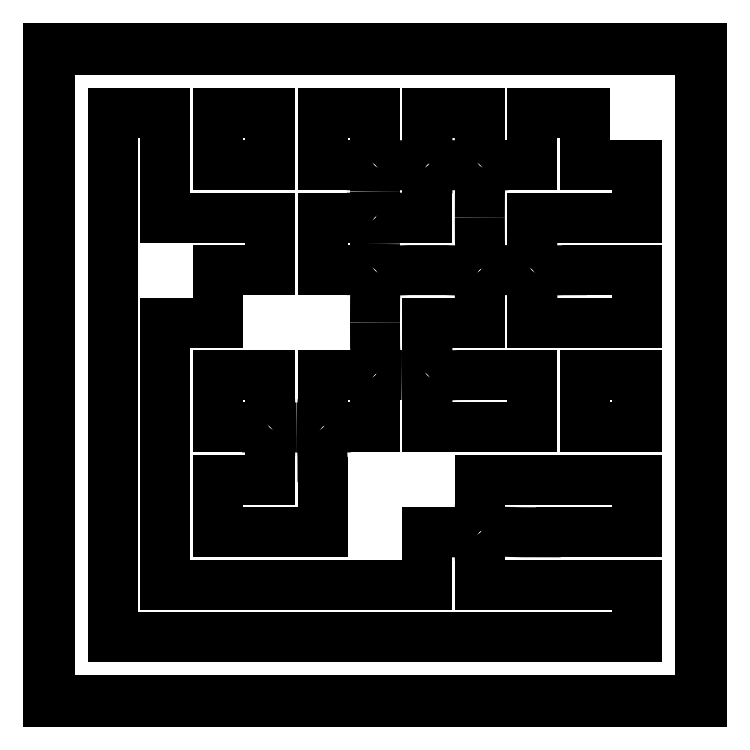
<metadata>
{"format":"dxf","ext":"dxf","renderer":"ezdxf+matplotlib","layout":"modelspace","background":"white","min_lineweight":24,"dpi":150}
</metadata>
<code>
0
SECTION
2
ENTITIES
0
LINE
8
0
10
0
20
63.85
30
0
11
0
21
127.7
31
0
0
LINE
8
0
10
0
20
127.7
30
0
11
63.85
21
127.7
31
0
0
LINE
8
0
10
63.85
20
127.7
30
0
11
127.7
21
127.7
31
0
0
LINE
8
0
10
127.7
20
127.7
30
0
11
127.7
21
63.85
31
0
0
LINE
8
0
10
127.7
20
63.85
30
0
11
127.7
21
-0
31
0
0
LINE
8
0
10
127.7
20
-0
30
0
11
63.85
21
-0
31
0
0
LINE
8
0
10
63.85
20
-0
30
0
11
0
21
-0
31
0
0
LINE
8
0
10
0
20
-0
30
0
11
0
21
63.85
31
0
0
LINE
8
0
10
0
20
63.85
30
0
11
0
21
63.85
31
0
0
LINE
8
0
10
127.4
20
63.85
30
0
11
127.4
21
127.4
31
0
0
LINE
8
0
10
127.4
20
127.4
30
0
11
63.85
21
127.4
31
0
0
LINE
8
0
10
63.85
20
127.4
30
0
11
0.3528
21
127.4
31
0
0
LINE
8
0
10
0.3528
20
127.4
30
0
11
0.3528
21
63.85
31
0
0
LINE
8
0
10
0.3528
20
63.85
30
0
11
0.3528
21
0.3528
31
0
0
LINE
8
0
10
0.3528
20
0.3528
30
0
11
63.85
21
0.3528
31
0
0
LINE
8
0
10
63.85
20
0.3528
30
0
11
127.4
21
0.3528
31
0
0
LINE
8
0
10
127.4
20
0.3528
30
0
11
127.4
21
63.85
31
0
0
LINE
8
0
10
127.4
20
63.85
30
0
11
127.4
21
63.85
31
0
0
LINE
8
0
10
12.7
20
63.85
30
0
11
12.7
21
115
31
0
0
LINE
8
0
10
12.7
20
115
30
0
11
17.82
21
115
31
0
0
LINE
8
0
10
17.82
20
115
30
0
11
22.93
21
115
31
0
0
LINE
8
0
10
22.93
20
115
30
0
11
22.93
21
104.8
31
0
0
LINE
8
0
10
22.93
20
104.8
30
0
11
22.93
21
94.54
31
0
0
LINE
8
0
10
22.93
20
94.54
30
0
11
33.16
21
94.54
31
0
0
LINE
8
0
10
33.16
20
94.54
30
0
11
43.39
21
94.54
31
0
0
LINE
8
0
10
43.39
20
94.54
30
0
11
43.39
21
89.43
31
0
0
LINE
8
0
10
43.39
20
89.43
30
0
11
43.39
21
84.31
31
0
0
LINE
8
0
10
43.39
20
84.31
30
0
11
38.28
21
84.31
31
0
0
LINE
8
0
10
38.28
20
84.31
30
0
11
33.16
21
84.31
31
0
0
LINE
8
0
10
33.16
20
84.31
30
0
11
33.16
21
79.2
31
0
0
LINE
8
0
10
33.16
20
79.2
30
0
11
33.16
21
74.08
31
0
0
LINE
8
0
10
33.16
20
74.08
30
0
11
28.05
21
74.08
31
0
0
LINE
8
0
10
28.05
20
74.08
30
0
11
22.93
21
74.08
31
0
0
LINE
8
0
10
22.93
20
74.08
30
0
11
22.93
21
48.51
31
0
0
LINE
8
0
10
22.93
20
48.51
30
0
11
22.93
21
22.93
31
0
0
LINE
8
0
10
22.93
20
22.93
30
0
11
48.51
21
22.93
31
0
0
LINE
8
0
10
48.51
20
22.93
30
0
11
74.08
21
22.93
31
0
0
LINE
8
0
10
74.08
20
22.93
30
0
11
74.08
21
28.05
31
0
0
LINE
8
0
10
74.08
20
28.05
30
0
11
74.08
21
33.16
31
0
0
LINE
8
0
10
74.08
20
33.16
30
0
11
78.78
21
33.16
31
0
0
SPLINE
8
0
70
8
71
3
72
8
73
4
74
0
40
0
40
0
40
0
40
0
40
1
40
1
40
1
40
1
10
78.78
20
33.16
30
0
10
81.95
20
33.16
30
0
10
83.6
20
33.02
30
0
10
83.89
20
32.74
30
0
0
SPLINE
8
0
70
8
71
3
72
8
73
4
74
0
40
0
40
0
40
0
40
0
40
1
40
1
40
1
40
1
10
83.89
20
32.74
30
0
10
84.18
20
32.45
30
0
10
84.31
20
30.8
30
0
10
84.31
20
27.62
30
0
0
LINE
8
0
10
84.31
20
27.62
30
0
11
84.31
21
22.93
31
0
0
LINE
8
0
10
84.31
20
22.93
30
0
11
99.66
21
22.93
31
0
0
LINE
8
0
10
99.66
20
22.93
30
0
11
115
21
22.93
31
0
0
LINE
8
0
10
115
20
22.93
30
0
11
115
21
17.82
31
0
0
LINE
8
0
10
115
20
17.82
30
0
11
115
21
12.7
31
0
0
LINE
8
0
10
115
20
12.7
30
0
11
63.85
21
12.7
31
0
0
LINE
8
0
10
63.85
20
12.7
30
0
11
12.7
21
12.7
31
0
0
LINE
8
0
10
12.7
20
12.7
30
0
11
12.7
21
63.85
31
0
0
LINE
8
0
10
12.7
20
63.85
30
0
11
12.7
21
63.85
31
0
0
LINE
8
0
10
33.16
20
38.28
30
0
11
33.16
21
43.39
31
0
0
LINE
8
0
10
33.16
20
43.39
30
0
11
38.28
21
43.39
31
0
0
LINE
8
0
10
38.28
20
43.39
30
0
11
43.39
21
43.39
31
0
0
LINE
8
0
10
43.39
20
43.39
30
0
11
43.39
21
48.08
31
0
0
SPLINE
8
0
70
8
71
3
72
8
73
4
74
0
40
0
40
0
40
0
40
0
40
1
40
1
40
1
40
1
10
43.39
20
48.08
30
0
10
43.39
20
51.26
30
0
10
43.53
20
52.91
30
0
10
43.81
20
53.2
30
0
0
SPLINE
8
0
70
8
71
3
72
8
73
4
74
0
40
0
40
0
40
0
40
0
40
1
40
1
40
1
40
1
10
43.81
20
53.2
30
0
10
44.1
20
53.48
30
0
10
45.66
20
53.62
30
0
10
48.51
20
53.62
30
0
0
SPLINE
8
0
70
8
71
3
72
8
73
4
74
0
40
0
40
0
40
0
40
0
40
1
40
1
40
1
40
1
10
48.51
20
53.62
30
0
10
51.36
20
53.62
30
0
10
52.92
20
53.48
30
0
10
53.2
20
53.2
30
0
0
SPLINE
8
0
70
8
71
3
72
8
73
4
74
0
40
0
40
0
40
0
40
0
40
1
40
1
40
1
40
1
10
53.2
20
53.2
30
0
10
53.51
20
52.89
30
0
10
53.62
20
50.13
30
0
10
53.62
20
42.97
30
0
0
LINE
8
0
10
53.62
20
42.97
30
0
11
53.62
21
33.16
31
0
0
LINE
8
0
10
53.62
20
33.16
30
0
11
43.39
21
33.16
31
0
0
LINE
8
0
10
43.39
20
33.16
30
0
11
33.16
21
33.16
31
0
0
LINE
8
0
10
33.16
20
33.16
30
0
11
33.16
21
38.28
31
0
0
LINE
8
0
10
33.16
20
38.28
30
0
11
33.16
21
38.28
31
0
0
SPLINE
8
0
70
8
71
3
72
8
73
4
74
0
40
0
40
0
40
0
40
0
40
1
40
1
40
1
40
1
10
84.74
20
33.58
30
0
10
84.45
20
33.87
30
0
10
84.31
20
35.52
30
0
10
84.31
20
38.7
30
0
0
LINE
8
0
10
84.31
20
38.7
30
0
11
84.31
21
43.39
31
0
0
LINE
8
0
10
84.31
20
43.39
30
0
11
99.66
21
43.39
31
0
0
LINE
8
0
10
99.66
20
43.39
30
0
11
115
21
43.39
31
0
0
LINE
8
0
10
115
20
43.39
30
0
11
115
21
38.28
31
0
0
LINE
8
0
10
115
20
38.28
30
0
11
115
21
33.16
31
0
0
LINE
8
0
10
115
20
33.16
30
0
11
100.1
21
33.16
31
0
0
SPLINE
8
0
70
8
71
3
72
8
73
4
74
0
40
0
40
0
40
0
40
0
40
1
40
1
40
1
40
1
10
100.1
20
33.16
30
0
10
88.95
20
33.16
30
0
10
85.05
20
33.27
30
0
10
84.74
20
33.58
30
0
0
LINE
8
0
10
84.74
20
33.58
30
0
11
84.74
21
33.58
31
0
0
LINE
8
0
10
33.16
20
58.74
30
0
11
33.16
21
63.85
31
0
0
LINE
8
0
10
33.16
20
63.85
30
0
11
38.28
21
63.85
31
0
0
LINE
8
0
10
38.28
20
63.85
30
0
11
43.39
21
63.85
31
0
0
LINE
8
0
10
43.39
20
63.85
30
0
11
43.39
21
59.16
31
0
0
SPLINE
8
0
70
8
71
3
72
8
73
4
74
0
40
0
40
0
40
0
40
0
40
1
40
1
40
1
40
1
10
43.39
20
59.16
30
0
10
43.39
20
55.98
30
0
10
43.26
20
54.33
30
0
10
42.97
20
54.05
30
0
0
SPLINE
8
0
70
8
71
3
72
8
73
4
74
0
40
0
40
0
40
0
40
0
40
1
40
1
40
1
40
1
10
42.97
20
54.05
30
0
10
42.68
20
53.76
30
0
10
41.03
20
53.62
30
0
10
37.85
20
53.62
30
0
0
LINE
8
0
10
37.85
20
53.62
30
0
11
33.16
21
53.62
31
0
0
LINE
8
0
10
33.16
20
53.62
30
0
11
33.16
21
58.74
31
0
0
LINE
8
0
10
33.16
20
58.74
30
0
11
33.16
21
58.74
31
0
0
SPLINE
8
0
70
8
71
3
72
8
73
4
74
0
40
0
40
0
40
0
40
0
40
1
40
1
40
1
40
1
10
54.05
20
54.05
30
0
10
53.76
20
54.33
30
0
10
53.62
20
55.98
30
0
10
53.62
20
59.16
30
0
0
LINE
8
0
10
53.62
20
59.16
30
0
11
53.62
21
63.85
31
0
0
LINE
8
0
10
53.62
20
63.85
30
0
11
58.31
21
63.85
31
0
0
SPLINE
8
0
70
8
71
3
72
8
73
4
74
0
40
0
40
0
40
0
40
0
40
1
40
1
40
1
40
1
10
58.31
20
63.85
30
0
10
61.49
20
63.85
30
0
10
63.14
20
63.72
30
0
10
63.43
20
63.43
30
0
0
SPLINE
8
0
70
8
71
3
72
8
73
4
74
0
40
0
40
0
40
0
40
0
40
1
40
1
40
1
40
1
10
63.43
20
63.43
30
0
10
63.72
20
63.14
30
0
10
63.85
20
61.49
30
0
10
63.85
20
58.31
30
0
0
LINE
8
0
10
63.85
20
58.31
30
0
11
63.85
21
53.62
31
0
0
LINE
8
0
10
63.85
20
53.62
30
0
11
59.16
21
53.62
31
0
0
SPLINE
8
0
70
8
71
3
72
8
73
4
74
0
40
0
40
0
40
0
40
0
40
1
40
1
40
1
40
1
10
59.16
20
53.62
30
0
10
55.98
20
53.62
30
0
10
54.33
20
53.76
30
0
10
54.05
20
54.05
30
0
0
LINE
8
0
10
54.05
20
54.05
30
0
11
54.05
21
54.05
31
0
0
SPLINE
8
0
70
8
71
3
72
8
73
4
74
0
40
0
40
0
40
0
40
0
40
1
40
1
40
1
40
1
10
74.08
20
58.31
30
0
10
74.08
20
61.49
30
0
10
74.22
20
63.14
30
0
10
74.51
20
63.43
30
0
0
SPLINE
8
0
70
8
71
3
72
8
73
4
74
0
40
0
40
0
40
0
40
0
40
1
40
1
40
1
40
1
10
74.51
20
63.43
30
0
10
74.82
20
63.74
30
0
10
77.58
20
63.85
30
0
10
84.74
20
63.85
30
0
0
LINE
8
0
10
84.74
20
63.85
30
0
11
94.54
21
63.85
31
0
0
LINE
8
0
10
94.54
20
63.85
30
0
11
94.54
21
58.74
31
0
0
LINE
8
0
10
94.54
20
58.74
30
0
11
94.54
21
53.62
31
0
0
LINE
8
0
10
94.54
20
53.62
30
0
11
84.31
21
53.62
31
0
0
LINE
8
0
10
84.31
20
53.62
30
0
11
74.08
21
53.62
31
0
0
LINE
8
0
10
74.08
20
53.62
30
0
11
74.08
21
58.31
31
0
0
LINE
8
0
10
74.08
20
58.31
30
0
11
74.08
21
58.31
31
0
0
LINE
8
0
10
104.8
20
58.74
30
0
11
104.8
21
63.85
31
0
0
LINE
8
0
10
104.8
20
63.85
30
0
11
109.9
21
63.85
31
0
0
LINE
8
0
10
109.9
20
63.85
30
0
11
115
21
63.85
31
0
0
LINE
8
0
10
115
20
63.85
30
0
11
115
21
58.74
31
0
0
LINE
8
0
10
115
20
58.74
30
0
11
115
21
53.62
31
0
0
LINE
8
0
10
115
20
53.62
30
0
11
109.9
21
53.62
31
0
0
LINE
8
0
10
109.9
20
53.62
30
0
11
104.8
21
53.62
31
0
0
LINE
8
0
10
104.8
20
53.62
30
0
11
104.8
21
58.74
31
0
0
LINE
8
0
10
104.8
20
58.74
30
0
11
104.8
21
58.74
31
0
0
SPLINE
8
0
70
8
71
3
72
8
73
4
74
0
40
0
40
0
40
0
40
0
40
1
40
1
40
1
40
1
10
64.28
20
64.28
30
0
10
63.97
20
64.58
30
0
10
63.85
20
67.26
30
0
10
63.85
20
74.08
30
0
0
SPLINE
8
0
70
8
71
3
72
8
73
4
74
0
40
0
40
0
40
0
40
0
40
1
40
1
40
1
40
1
10
63.85
20
74.08
30
0
10
63.85
20
80.91
30
0
10
63.97
20
83.58
30
0
10
64.28
20
83.89
30
0
0
SPLINE
8
0
70
8
71
3
72
8
73
4
74
0
40
0
40
0
40
0
40
0
40
1
40
1
40
1
40
1
10
64.28
20
83.89
30
0
10
64.88
20
84.49
30
0
10
83.29
20
84.49
30
0
10
83.89
20
83.89
30
0
0
SPLINE
8
0
70
8
71
3
72
8
73
4
74
0
40
0
40
0
40
0
40
0
40
1
40
1
40
1
40
1
10
83.89
20
83.89
30
0
10
84.18
20
83.6
30
0
10
84.31
20
81.95
30
0
10
84.31
20
78.78
30
0
0
LINE
8
0
10
84.31
20
78.78
30
0
11
84.31
21
74.08
31
0
0
LINE
8
0
10
84.31
20
74.08
30
0
11
79.2
21
74.08
31
0
0
LINE
8
0
10
79.2
20
74.08
30
0
11
74.08
21
74.08
31
0
0
LINE
8
0
10
74.08
20
74.08
30
0
11
74.08
21
69.39
31
0
0
SPLINE
8
0
70
8
71
3
72
8
73
4
74
0
40
0
40
0
40
0
40
0
40
1
40
1
40
1
40
1
10
74.08
20
69.39
30
0
10
74.08
20
66.21
30
0
10
73.95
20
64.56
30
0
10
73.66
20
64.28
30
0
0
SPLINE
8
0
70
8
71
3
72
8
73
4
74
0
40
0
40
0
40
0
40
0
40
1
40
1
40
1
40
1
10
73.66
20
64.28
30
0
10
73.38
20
63.99
30
0
10
71.82
20
63.85
30
0
10
68.97
20
63.85
30
0
0
SPLINE
8
0
70
8
71
3
72
8
73
4
74
0
40
0
40
0
40
0
40
0
40
1
40
1
40
1
40
1
10
68.97
20
63.85
30
0
10
66.12
20
63.85
30
0
10
64.56
20
63.99
30
0
10
64.28
20
64.28
30
0
0
LINE
8
0
10
64.28
20
64.28
30
0
11
64.28
21
64.28
31
0
0
SPLINE
8
0
70
8
71
3
72
8
73
4
74
0
40
0
40
0
40
0
40
0
40
1
40
1
40
1
40
1
10
94.54
20
78.78
30
0
10
94.54
20
81.95
30
0
10
94.68
20
83.6
30
0
10
94.97
20
83.89
30
0
0
SPLINE
8
0
70
8
71
3
72
8
73
4
74
0
40
0
40
0
40
0
40
0
40
1
40
1
40
1
40
1
10
94.97
20
83.89
30
0
10
95.28
20
84.2
30
0
10
98.04
20
84.31
30
0
10
105.2
20
84.31
30
0
0
LINE
8
0
10
105.2
20
84.31
30
0
11
115
21
84.31
31
0
0
LINE
8
0
10
115
20
84.31
30
0
11
115
21
79.2
31
0
0
LINE
8
0
10
115
20
79.2
30
0
11
115
21
74.08
31
0
0
LINE
8
0
10
115
20
74.08
30
0
11
104.8
21
74.08
31
0
0
LINE
8
0
10
104.8
20
74.08
30
0
11
94.54
21
74.08
31
0
0
LINE
8
0
10
94.54
20
74.08
30
0
11
94.54
21
78.78
31
0
0
LINE
8
0
10
94.54
20
78.78
30
0
11
94.54
21
78.78
31
0
0
LINE
8
0
10
53.62
20
89.43
30
0
11
53.62
21
94.54
31
0
0
LINE
8
0
10
53.62
20
94.54
30
0
11
58.31
21
94.54
31
0
0
SPLINE
8
0
70
8
71
3
72
8
73
4
74
0
40
0
40
0
40
0
40
0
40
1
40
1
40
1
40
1
10
58.31
20
94.54
30
0
10
61.49
20
94.54
30
0
10
63.14
20
94.41
30
0
10
63.43
20
94.12
30
0
0
SPLINE
8
0
70
8
71
3
72
8
73
4
74
0
40
0
40
0
40
0
40
0
40
1
40
1
40
1
40
1
10
63.43
20
94.12
30
0
10
63.71
20
93.84
30
0
10
63.85
20
92.28
30
0
10
63.85
20
89.43
30
0
0
SPLINE
8
0
70
8
71
3
72
8
73
4
74
0
40
0
40
0
40
0
40
0
40
1
40
1
40
1
40
1
10
63.85
20
89.43
30
0
10
63.85
20
86.58
30
0
10
63.71
20
85.02
30
0
10
63.43
20
84.74
30
0
0
SPLINE
8
0
70
8
71
3
72
8
73
4
74
0
40
0
40
0
40
0
40
0
40
1
40
1
40
1
40
1
10
63.43
20
84.74
30
0
10
63.14
20
84.45
30
0
10
61.49
20
84.31
30
0
10
58.31
20
84.31
30
0
0
LINE
8
0
10
58.31
20
84.31
30
0
11
53.62
21
84.31
31
0
0
LINE
8
0
10
53.62
20
84.31
30
0
11
53.62
21
89.43
31
0
0
LINE
8
0
10
53.62
20
89.43
30
0
11
53.62
21
89.43
31
0
0
SPLINE
8
0
70
8
71
3
72
8
73
4
74
0
40
0
40
0
40
0
40
0
40
1
40
1
40
1
40
1
10
84.74
20
84.74
30
0
10
84.43
20
85.05
30
0
10
84.31
20
87.72
30
0
10
84.31
20
94.54
30
0
0
SPLINE
8
0
70
8
71
3
72
8
73
4
74
0
40
0
40
0
40
0
40
0
40
1
40
1
40
1
40
1
10
84.31
20
94.54
30
0
10
84.31
20
101.4
30
0
10
84.43
20
104
30
0
10
84.74
20
104.4
30
0
0
SPLINE
8
0
70
8
71
3
72
8
73
4
74
0
40
0
40
0
40
0
40
0
40
1
40
1
40
1
40
1
10
84.74
20
104.4
30
0
10
85.02
20
104.6
30
0
10
86.67
20
104.8
30
0
10
89.85
20
104.8
30
0
0
LINE
8
0
10
89.85
20
104.8
30
0
11
94.54
21
104.8
31
0
0
LINE
8
0
10
94.54
20
104.8
30
0
11
94.54
21
109.9
31
0
0
LINE
8
0
10
94.54
20
109.9
30
0
11
94.54
21
115
31
0
0
LINE
8
0
10
94.54
20
115
30
0
11
99.66
21
115
31
0
0
LINE
8
0
10
99.66
20
115
30
0
11
104.8
21
115
31
0
0
LINE
8
0
10
104.8
20
115
30
0
11
104.8
21
109.9
31
0
0
LINE
8
0
10
104.8
20
109.9
30
0
11
104.8
21
104.8
31
0
0
LINE
8
0
10
104.8
20
104.8
30
0
11
109.9
21
104.8
31
0
0
LINE
8
0
10
109.9
20
104.8
30
0
11
115
21
104.8
31
0
0
LINE
8
0
10
115
20
104.8
30
0
11
115
21
99.66
31
0
0
LINE
8
0
10
115
20
99.66
30
0
11
115
21
94.54
31
0
0
LINE
8
0
10
115
20
94.54
30
0
11
104.8
21
94.54
31
0
0
LINE
8
0
10
104.8
20
94.54
30
0
11
94.54
21
94.54
31
0
0
LINE
8
0
10
94.54
20
94.54
30
0
11
94.54
21
89.85
31
0
0
SPLINE
8
0
70
8
71
3
72
8
73
4
74
0
40
0
40
0
40
0
40
0
40
1
40
1
40
1
40
1
10
94.54
20
89.85
30
0
10
94.54
20
86.67
30
0
10
94.41
20
85.02
30
0
10
94.12
20
84.74
30
0
0
SPLINE
8
0
70
8
71
3
72
8
73
4
74
0
40
0
40
0
40
0
40
0
40
1
40
1
40
1
40
1
10
94.12
20
84.74
30
0
10
93.54
20
84.15
30
0
10
85.32
20
84.15
30
0
10
84.74
20
84.74
30
0
0
LINE
8
0
10
84.74
20
84.74
30
0
11
84.74
21
84.74
31
0
0
SPLINE
8
0
70
8
71
3
72
8
73
4
74
0
40
0
40
0
40
0
40
0
40
1
40
1
40
1
40
1
10
64.28
20
94.97
30
0
10
63.99
20
95.25
30
0
10
63.85
20
96.81
30
0
10
63.85
20
99.66
30
0
0
SPLINE
8
0
70
8
71
3
72
8
73
4
74
0
40
0
40
0
40
0
40
0
40
1
40
1
40
1
40
1
10
63.85
20
99.66
30
0
10
63.85
20
102.5
30
0
10
63.99
20
104.1
30
0
10
64.28
20
104.4
30
0
0
SPLINE
8
0
70
8
71
3
72
8
73
4
74
0
40
0
40
0
40
0
40
0
40
1
40
1
40
1
40
1
10
64.28
20
104.4
30
0
10
64.86
20
104.9
30
0
10
73.07
20
104.9
30
0
10
73.66
20
104.4
30
0
0
SPLINE
8
0
70
8
71
3
72
8
73
4
74
0
40
0
40
0
40
0
40
0
40
1
40
1
40
1
40
1
10
73.66
20
104.4
30
0
10
73.95
20
104.1
30
0
10
74.08
20
102.4
30
0
10
74.08
20
99.24
30
0
0
LINE
8
0
10
74.08
20
99.24
30
0
11
74.08
21
94.54
31
0
0
LINE
8
0
10
74.08
20
94.54
30
0
11
69.39
21
94.54
31
0
0
SPLINE
8
0
70
8
71
3
72
8
73
4
74
0
40
0
40
0
40
0
40
0
40
1
40
1
40
1
40
1
10
69.39
20
94.54
30
0
10
66.21
20
94.54
30
0
10
64.56
20
94.68
30
0
10
64.28
20
94.97
30
0
0
LINE
8
0
10
64.28
20
94.97
30
0
11
64.28
21
94.97
31
0
0
LINE
8
0
10
33.16
20
109.9
30
0
11
33.16
21
115
31
0
0
LINE
8
0
10
33.16
20
115
30
0
11
38.28
21
115
31
0
0
LINE
8
0
10
38.28
20
115
30
0
11
43.39
21
115
31
0
0
LINE
8
0
10
43.39
20
115
30
0
11
43.39
21
109.9
31
0
0
LINE
8
0
10
43.39
20
109.9
30
0
11
43.39
21
104.8
31
0
0
LINE
8
0
10
43.39
20
104.8
30
0
11
38.28
21
104.8
31
0
0
LINE
8
0
10
38.28
20
104.8
30
0
11
33.16
21
104.8
31
0
0
LINE
8
0
10
33.16
20
104.8
30
0
11
33.16
21
109.9
31
0
0
LINE
8
0
10
33.16
20
109.9
30
0
11
33.16
21
109.9
31
0
0
LINE
8
0
10
53.62
20
109.9
30
0
11
53.62
21
115
31
0
0
LINE
8
0
10
53.62
20
115
30
0
11
58.74
21
115
31
0
0
LINE
8
0
10
58.74
20
115
30
0
11
63.85
21
115
31
0
0
LINE
8
0
10
63.85
20
115
30
0
11
63.85
21
110.3
31
0
0
SPLINE
8
0
70
8
71
3
72
8
73
4
74
0
40
0
40
0
40
0
40
0
40
1
40
1
40
1
40
1
10
63.85
20
110.3
30
0
10
63.85
20
107.1
30
0
10
63.72
20
105.5
30
0
10
63.43
20
105.2
30
0
0
SPLINE
8
0
70
8
71
3
72
8
73
4
74
0
40
0
40
0
40
0
40
0
40
1
40
1
40
1
40
1
10
63.43
20
105.2
30
0
10
63.14
20
104.9
30
0
10
61.49
20
104.8
30
0
10
58.31
20
104.8
30
0
0
LINE
8
0
10
58.31
20
104.8
30
0
11
53.62
21
104.8
31
0
0
LINE
8
0
10
53.62
20
104.8
30
0
11
53.62
21
109.9
31
0
0
LINE
8
0
10
53.62
20
109.9
30
0
11
53.62
21
109.9
31
0
0
SPLINE
8
0
70
8
71
3
72
8
73
4
74
0
40
0
40
0
40
0
40
0
40
1
40
1
40
1
40
1
10
74.51
20
105.2
30
0
10
74.22
20
105.5
30
0
10
74.08
20
107.1
30
0
10
74.08
20
110.3
30
0
0
LINE
8
0
10
74.08
20
110.3
30
0
11
74.08
21
115
31
0
0
LINE
8
0
10
74.08
20
115
30
0
11
79.2
21
115
31
0
0
LINE
8
0
10
79.2
20
115
30
0
11
84.31
21
115
31
0
0
LINE
8
0
10
84.31
20
115
30
0
11
84.31
21
110.3
31
0
0
SPLINE
8
0
70
8
71
3
72
8
73
4
74
0
40
0
40
0
40
0
40
0
40
1
40
1
40
1
40
1
10
84.31
20
110.3
30
0
10
84.31
20
107.1
30
0
10
84.18
20
105.5
30
0
10
83.89
20
105.2
30
0
0
SPLINE
8
0
70
8
71
3
72
8
73
4
74
0
40
0
40
0
40
0
40
0
40
1
40
1
40
1
40
1
10
83.89
20
105.2
30
0
10
83.31
20
104.6
30
0
10
75.09
20
104.6
30
0
10
74.51
20
105.2
30
0
0
LINE
8
0
10
74.51
20
105.2
30
0
11
74.51
21
105.2
31
0
0
ENDSEC
0
EOF

</code>
